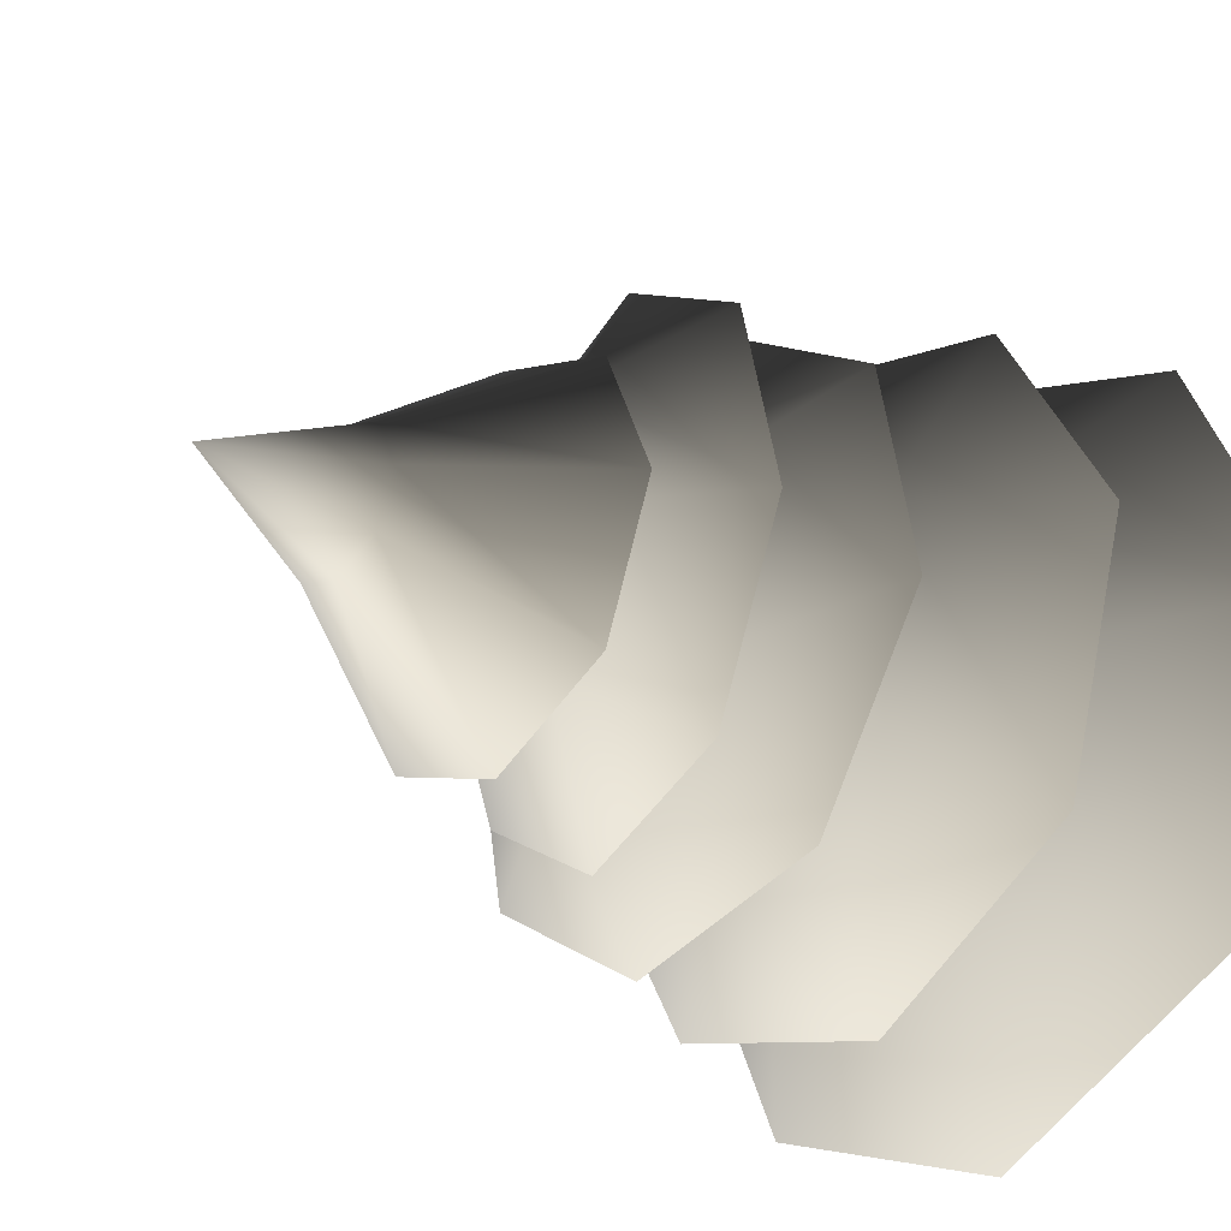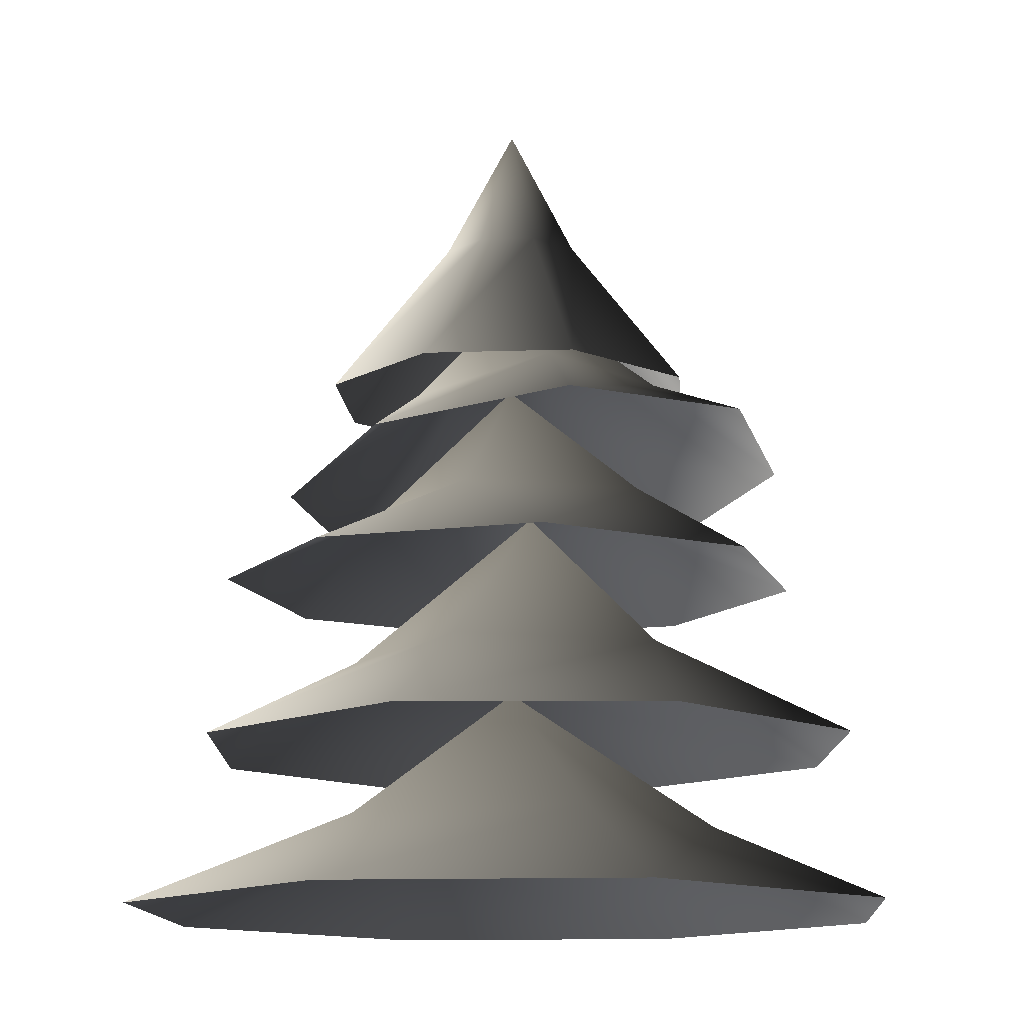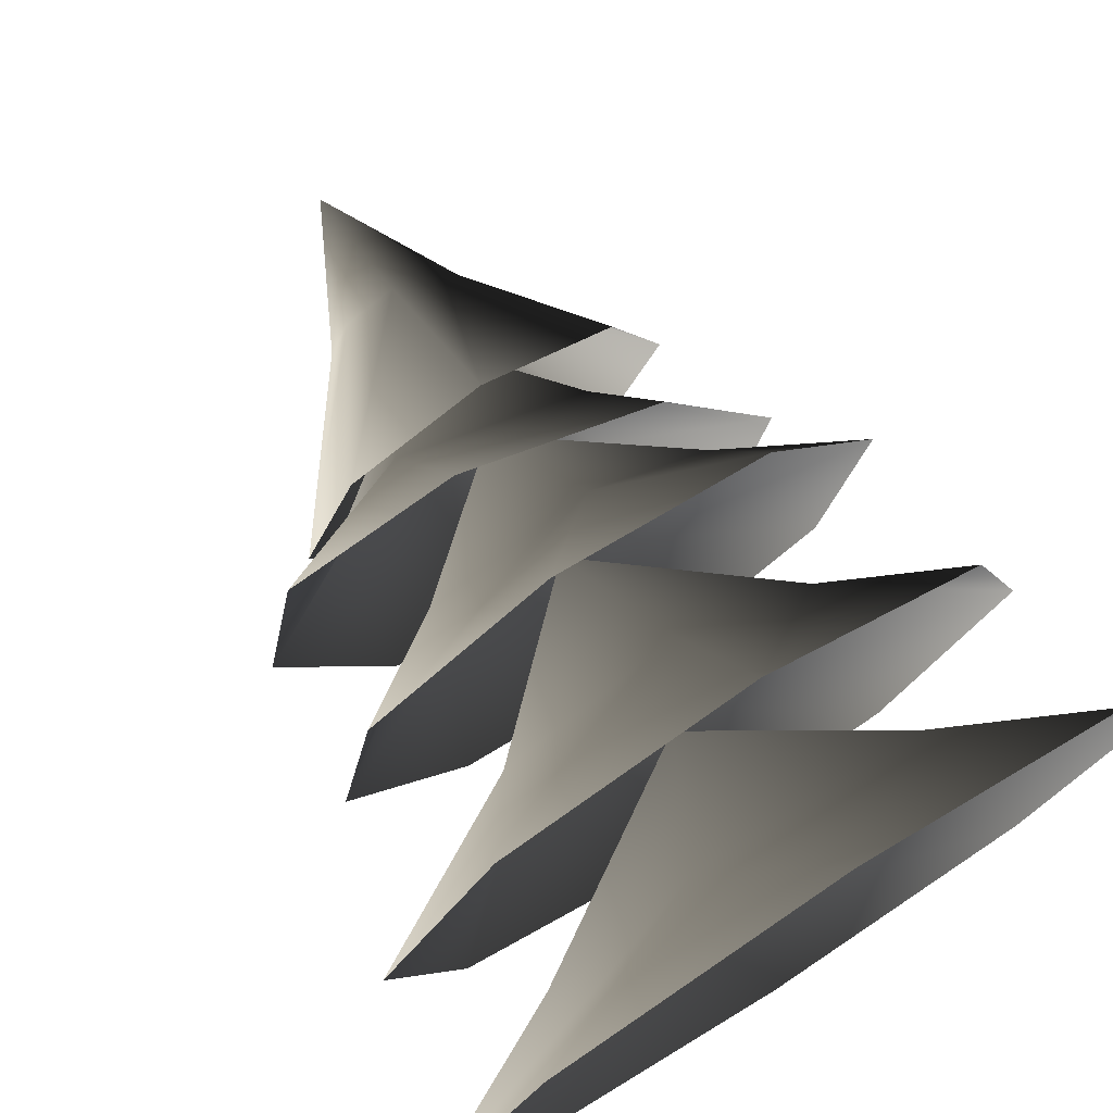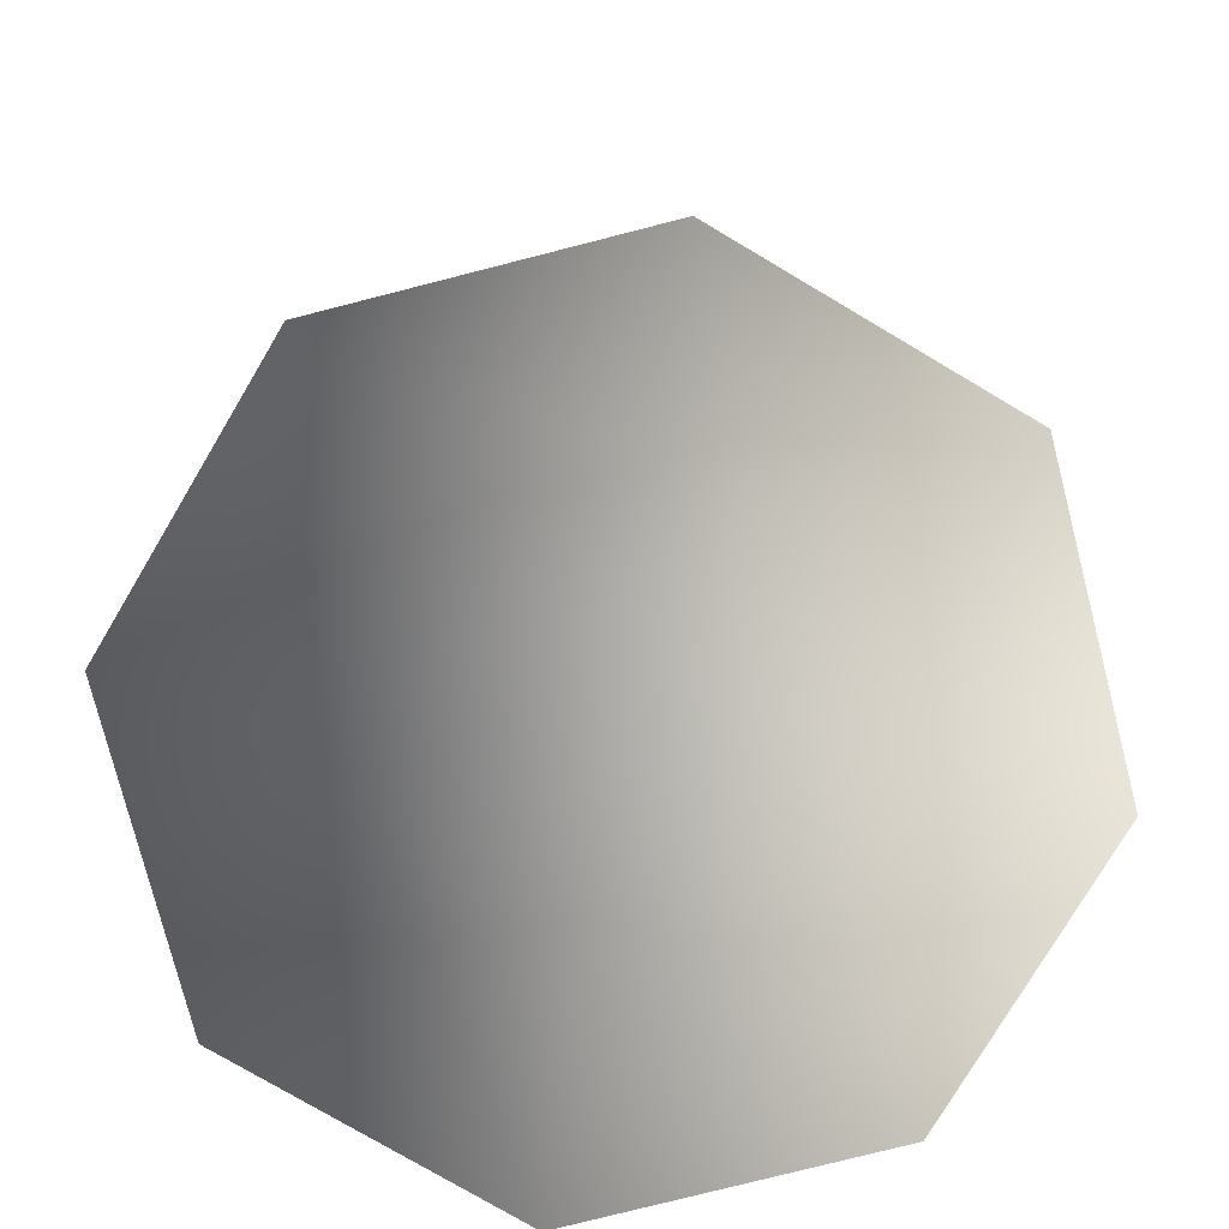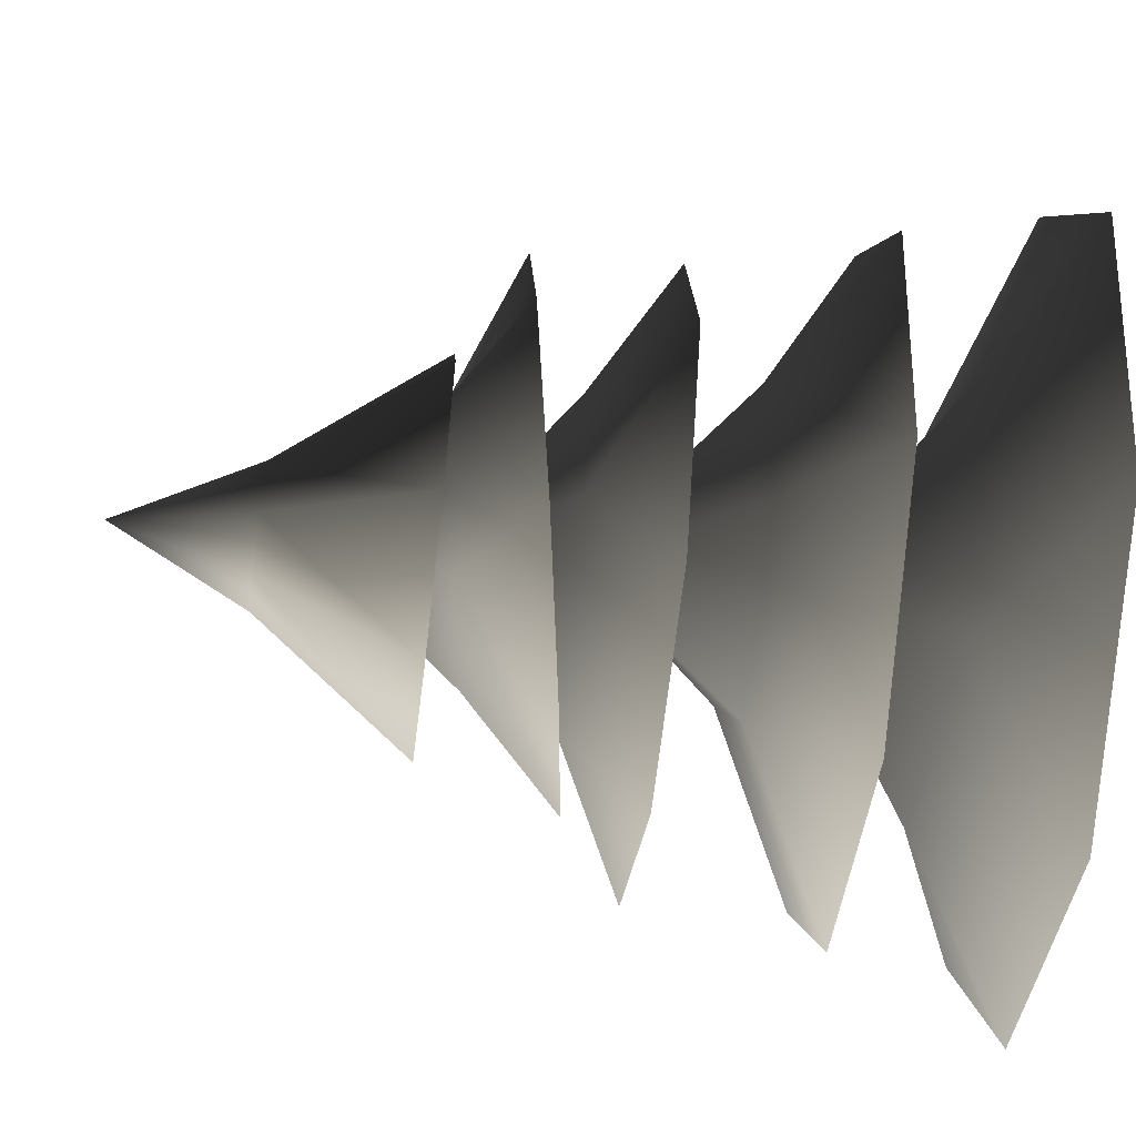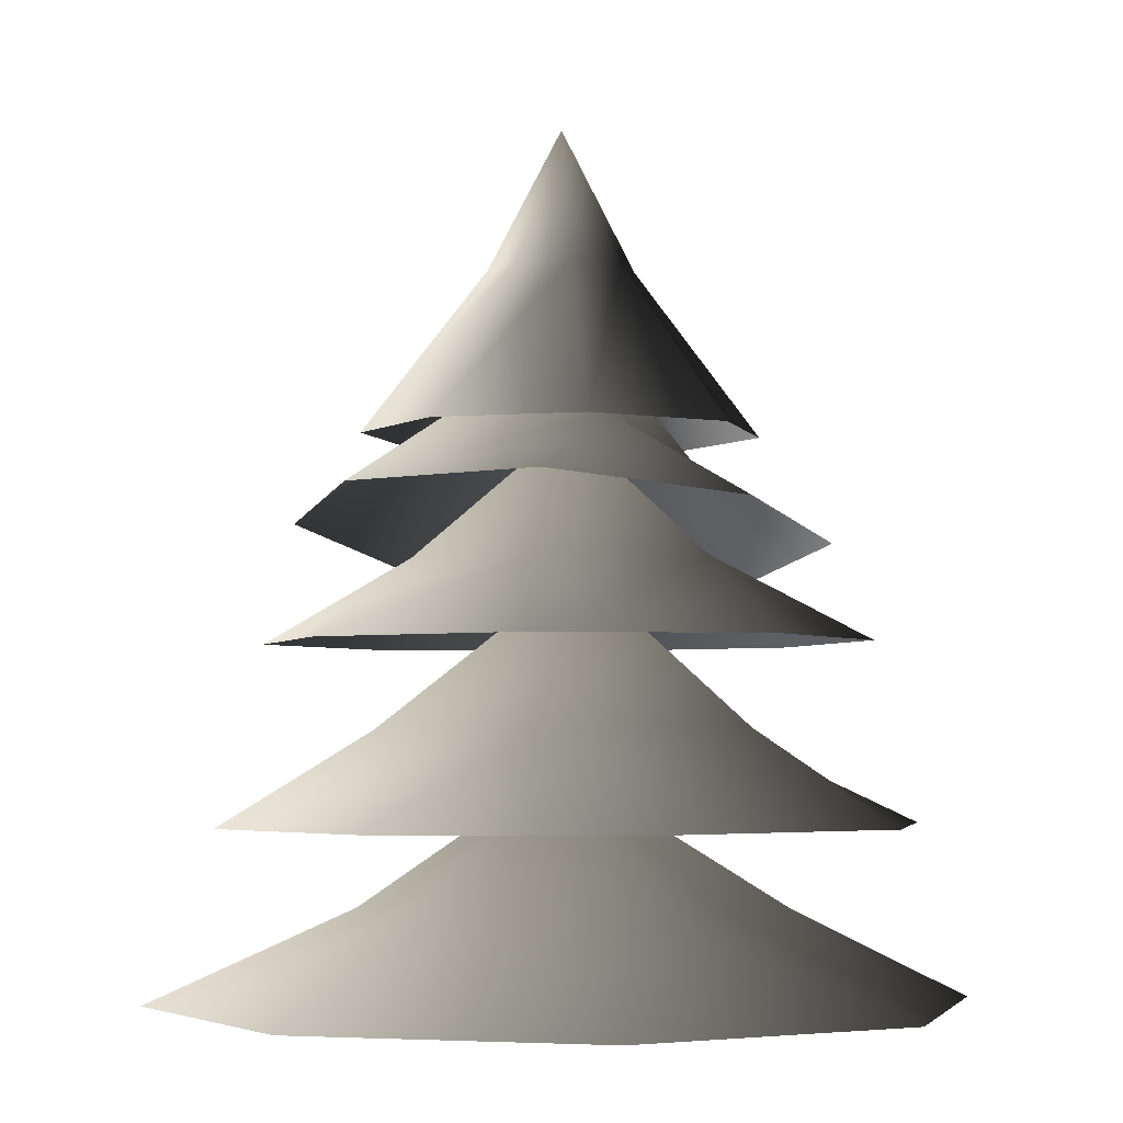
<metadata>
{"format":"obj","ext":"obj","renderer":"f3d","projection":"perspective","resolution":1024,"background":"white","views":[{"elev":-30.1,"azim":-129.3,"up":"+Z"},{"elev":-13.6,"azim":-108.1,"up":"+Y"},{"elev":75.1,"azim":-32.6,"up":"+Z"},{"elev":-76.7,"azim":82.2,"up":"+Y"},{"elev":-61.4,"azim":-96.8,"up":"+Z"},{"elev":-3.7,"azim":-52.0,"up":"+Y"}]}
</metadata>
<code>
v 2.229 2.415 -0.01389
v 1.068 2.896 -0.45
v 1.566 2.415 -1.586
v -0.45 2.896 -1.068
v -0.01389 2.415 -2.229
v -1.586 2.415 -1.566
v -1.254 2.896 0.007814
v -2.229 2.415 0.01389
v -0.4367 2.896 1.073
v -1.566 2.415 1.586
v 0.01389 2.415 2.229
v 0.8922 2.896 0.8811
v 1.586 2.415 1.566
v 0 3.673 0
v 0.7697 5.457 -0.7697
v 0.2848 6.349 -0.2848
v 9.536e-07 6.349 -0.4028
v 1.746e-06 5.457 -1.089
v -0.2848 6.349 -0.2848
v -0.7697 5.457 -0.7697
v -0.4028 6.349 -5.673e-07
v -1.089 5.457 -5.438e-07
v -0.2848 6.349 0.2848
v -0.7697 5.457 0.7697
v 2.955e-06 6.349 0.4028
v 2.034e-06 5.457 1.089
v 0.2848 6.349 0.2848
v 0.7697 5.457 0.7697
v 0.4028 6.349 1.374e-07
v 1.089 5.457 -4.012e-07
v 1.288e-07 7.128 -9.449e-07
v 1.482 3.358 1.322
v 0.9567 3.868 0.3851
v 1.919 3.351 -0.08712
v 0.2965 3.862 -0.868
v 1.232 3.345 -1.392
v -0.1773 3.342 -1.829
v -0.8338 3.863 -0.6041
v -1.482 3.346 -1.141
v -0.8861 3.869 0.5554
v -1.919 3.353 0.2676
v -1.232 3.36 1.573
v 0.09976 3.872 1.168
v 0.1773 3.362 2.009
v 5.166e-07 4.73 0.115
v -1.323 5.128 0.9046
v -0.5031 5.475 0.7122
v -0.4085 5.021 1.518
v 0.5287 5.308 0.5056
v 0.666 4.848 1.302
v 1.271 4.71 0.3853
v 0.5759 5.257 -0.361
v 1.052 4.688 -0.6968
v -0.2408 5.366 -0.6454
v 0.1378 4.795 -1.31
v -0.9367 4.968 -1.095
v -0.8834 5.492 -0.06888
v -1.542 5.106 -0.1774
v 0.01566 6.138 0.05303
v 1.425 4.34 -0.8986
v 0.5214 4.779 -0.7078
v 0.3811 4.334 -1.619
v -0.6765 4.773 -0.488
v -0.8664 4.328 -1.39
v -1.587 4.326 -0.346
v -0.7504 4.774 0.5074
v -1.358 4.329 0.9015
v 0.1878 4.779 0.8482
v -0.3138 4.336 1.622
v 0.9337 4.341 1.393
v 0.9438 4.782 0.1965
v 1.654 4.343 0.349
v 0.05396 5.52 0.007842
g Tree_conf2_(18)_1125_249
f 1 3 2
f 3 4 2
f 3 5 4
f 5 6 4
f 6 7 4
f 6 8 7
f 8 9 7
f 8 10 9
f 10 11 9
f 11 12 9
f 11 13 12
f 13 2 12
f 13 1 2
f 2 4 14
f 4 7 14
f 7 9 14
f 9 12 14
f 12 2 14
f 15 17 16
f 15 18 17
f 18 19 17
f 18 20 19
f 20 21 19
f 20 22 21
f 22 23 21
f 22 24 23
f 24 25 23
f 24 26 25
f 26 27 25
f 26 28 27
f 28 29 27
f 28 30 29
f 30 16 29
f 30 15 16
f 16 17 31
f 17 19 31
f 19 21 31
f 21 23 31
f 23 25 31
f 25 27 31
f 27 29 31
f 29 16 31
f 32 34 33
f 34 35 33
f 34 36 35
f 36 37 35
f 37 38 35
f 37 39 38
f 39 40 38
f 39 41 40
f 41 42 40
f 42 43 40
f 42 44 43
f 44 33 43
f 44 32 33
f 33 35 45
f 35 38 45
f 38 40 45
f 40 43 45
f 43 33 45
f 46 48 47
f 48 49 47
f 48 50 49
f 50 51 49
f 51 52 49
f 51 53 52
f 53 54 52
f 53 55 54
f 55 56 54
f 56 57 54
f 56 58 57
f 58 47 57
f 58 46 47
f 47 49 59
f 49 52 59
f 52 54 59
f 54 57 59
f 57 47 59
f 60 62 61
f 62 63 61
f 62 64 63
f 64 65 63
f 65 66 63
f 65 67 66
f 67 68 66
f 67 69 68
f 69 70 68
f 70 71 68
f 70 72 71
f 72 61 71
f 72 60 61
f 61 63 73
f 63 66 73
f 66 68 73
f 68 71 73
f 71 61 73

</code>
